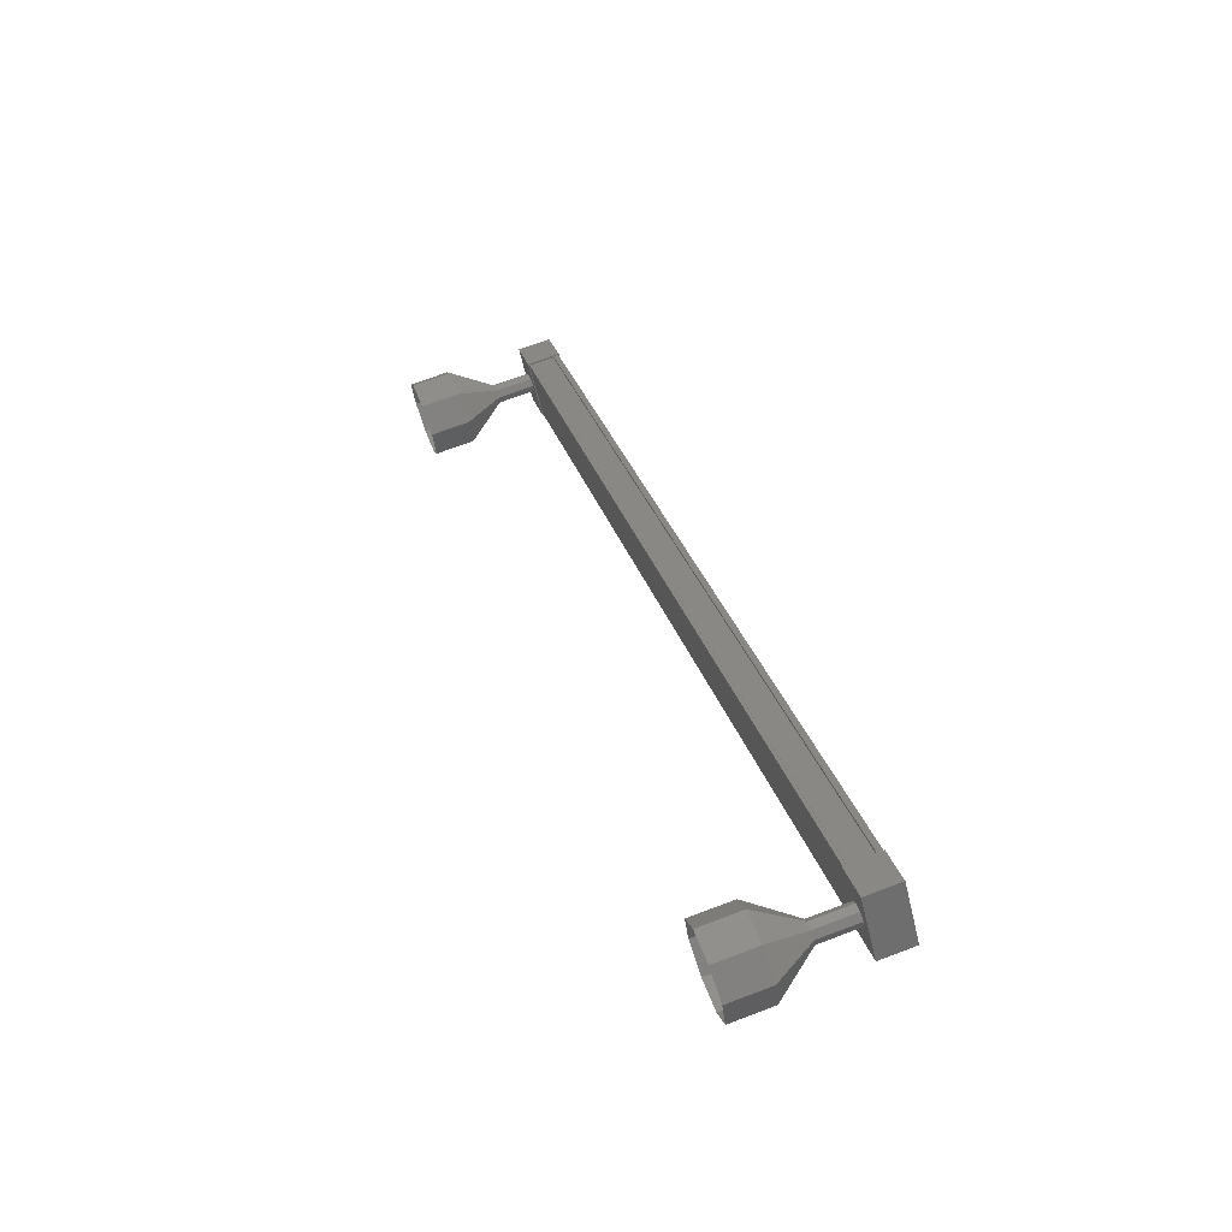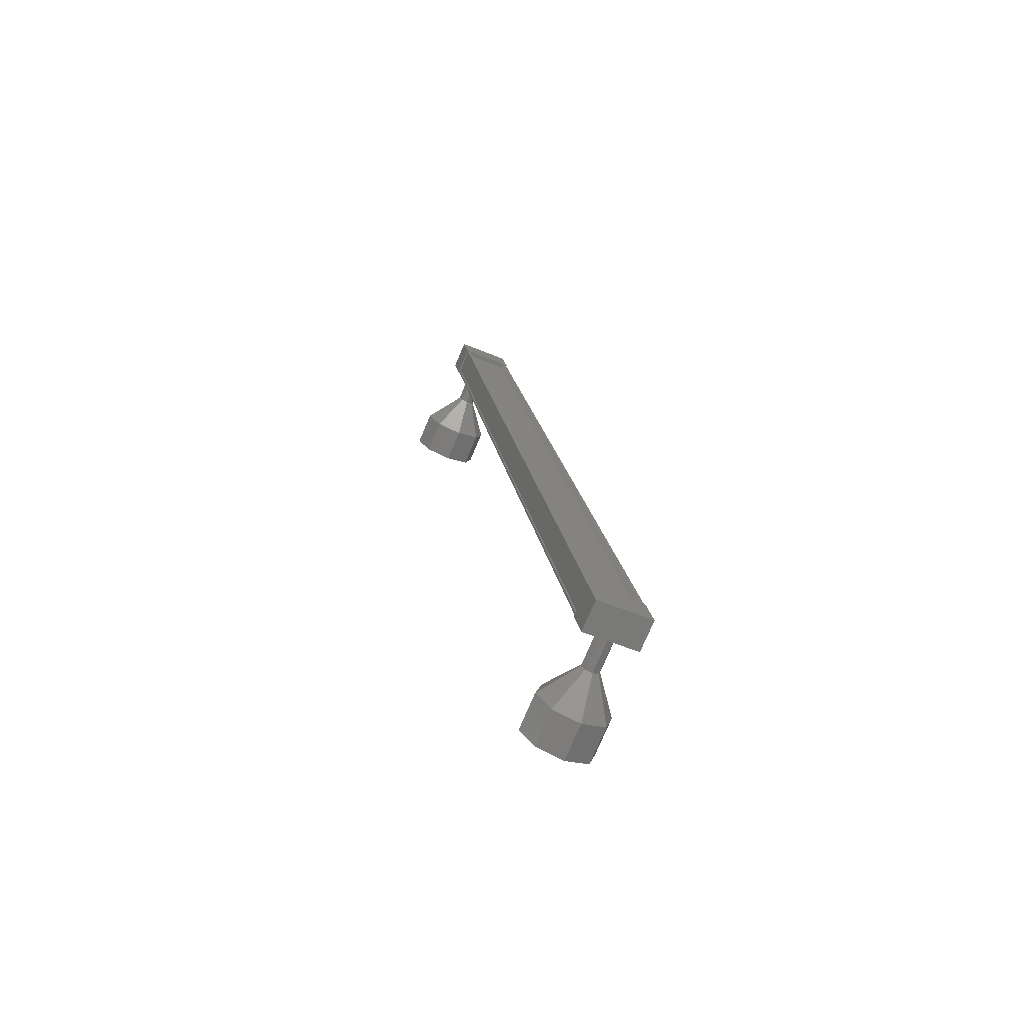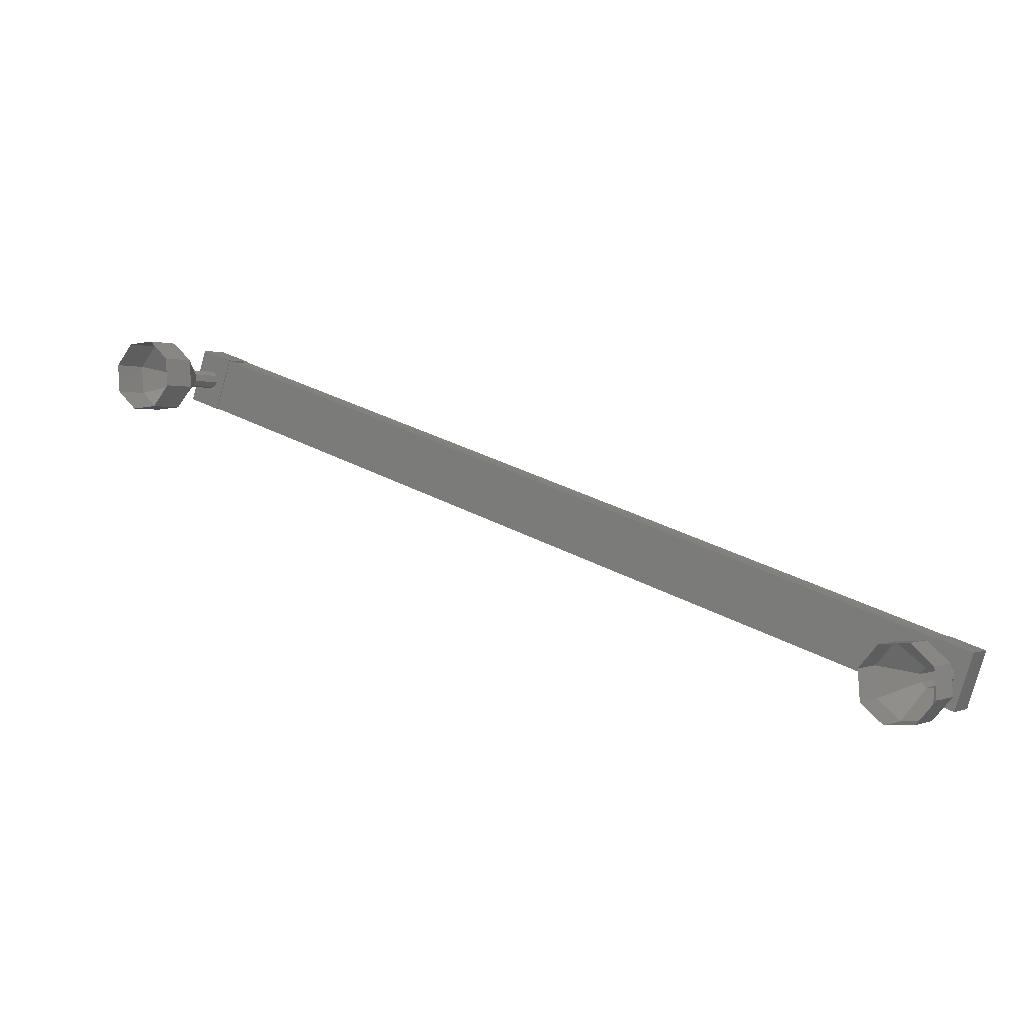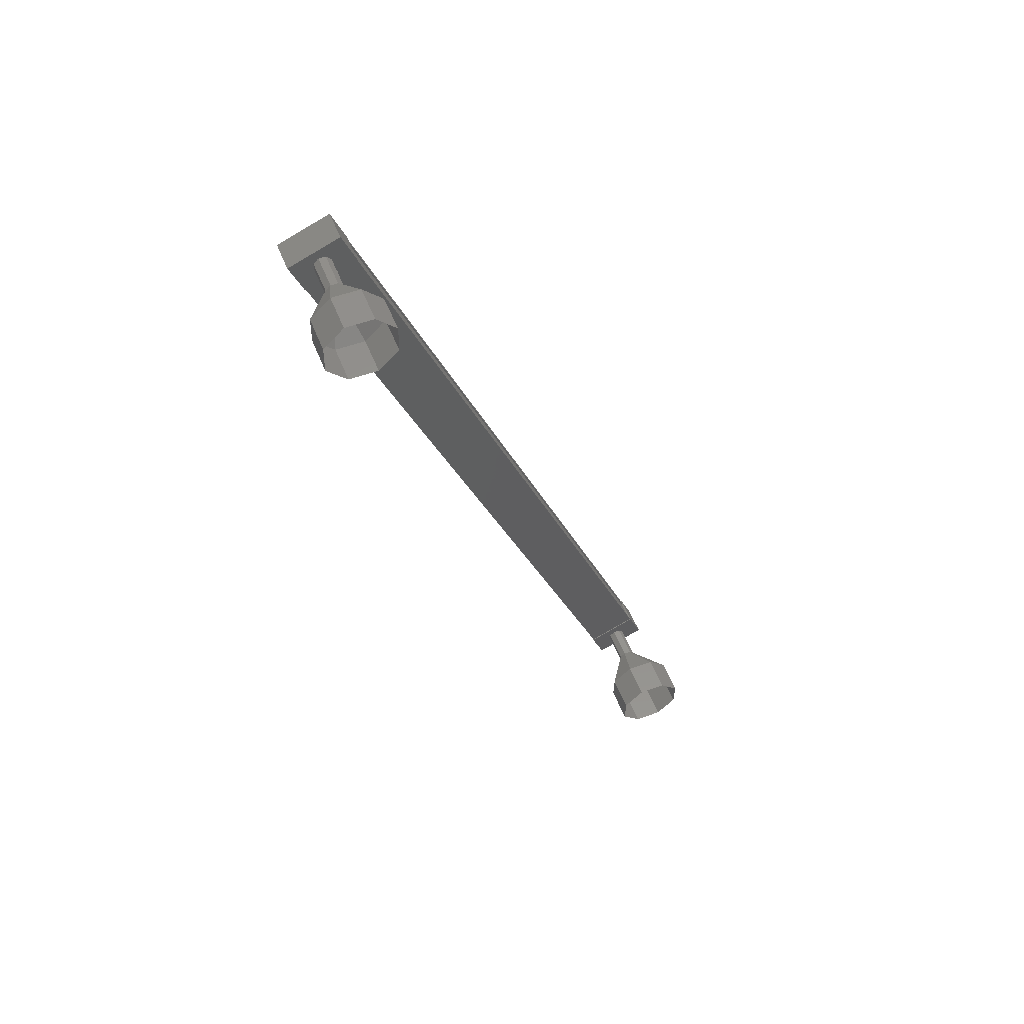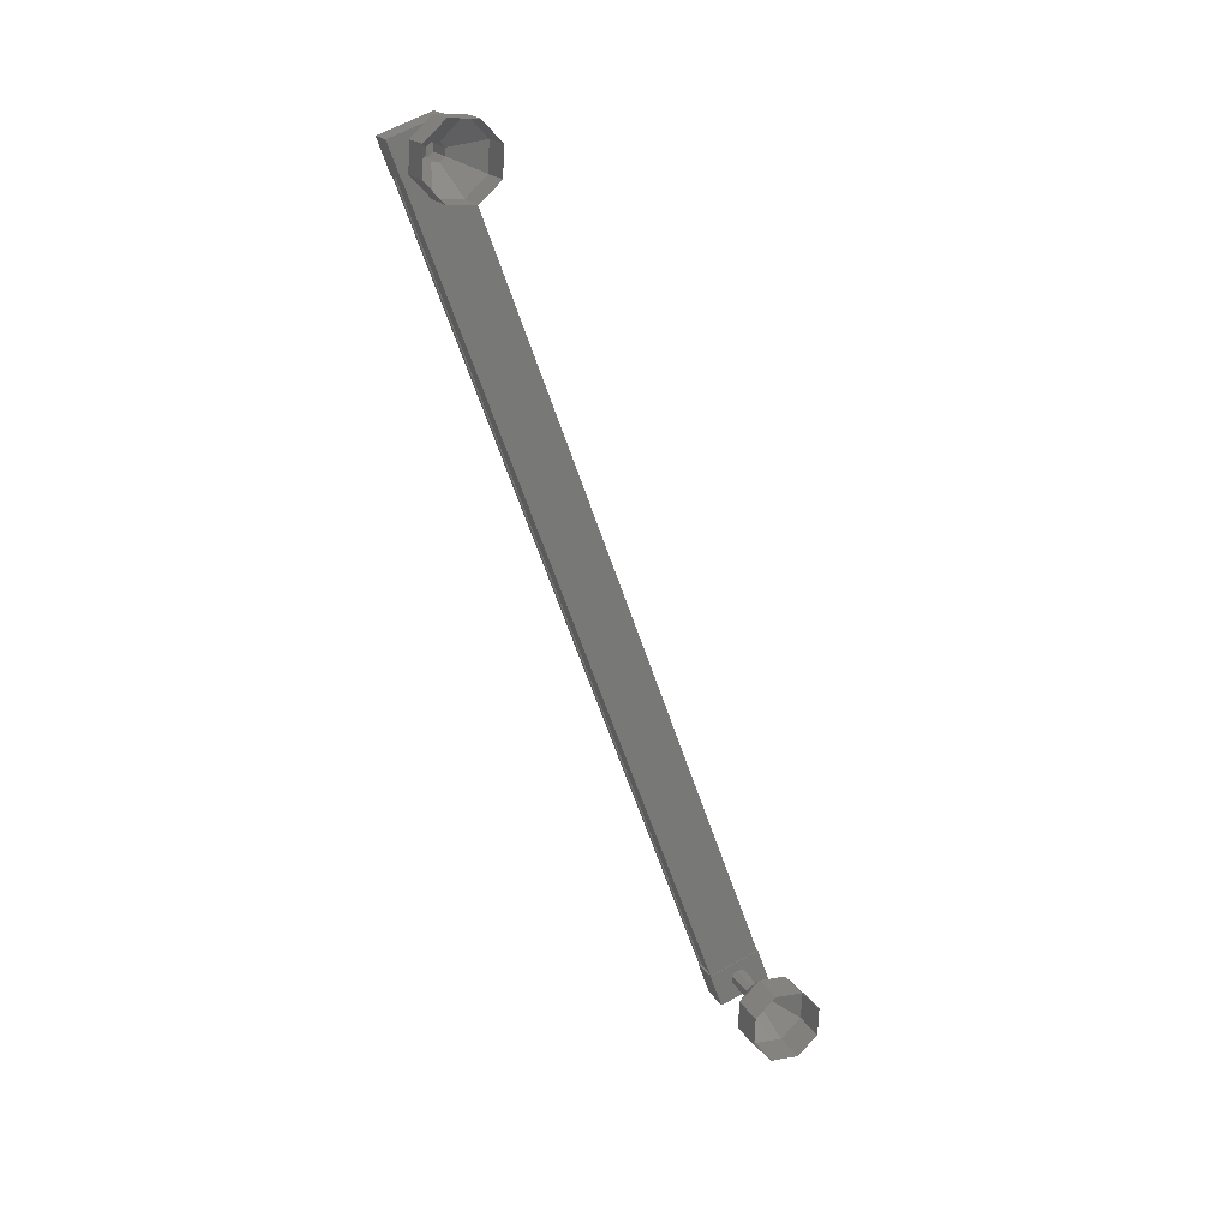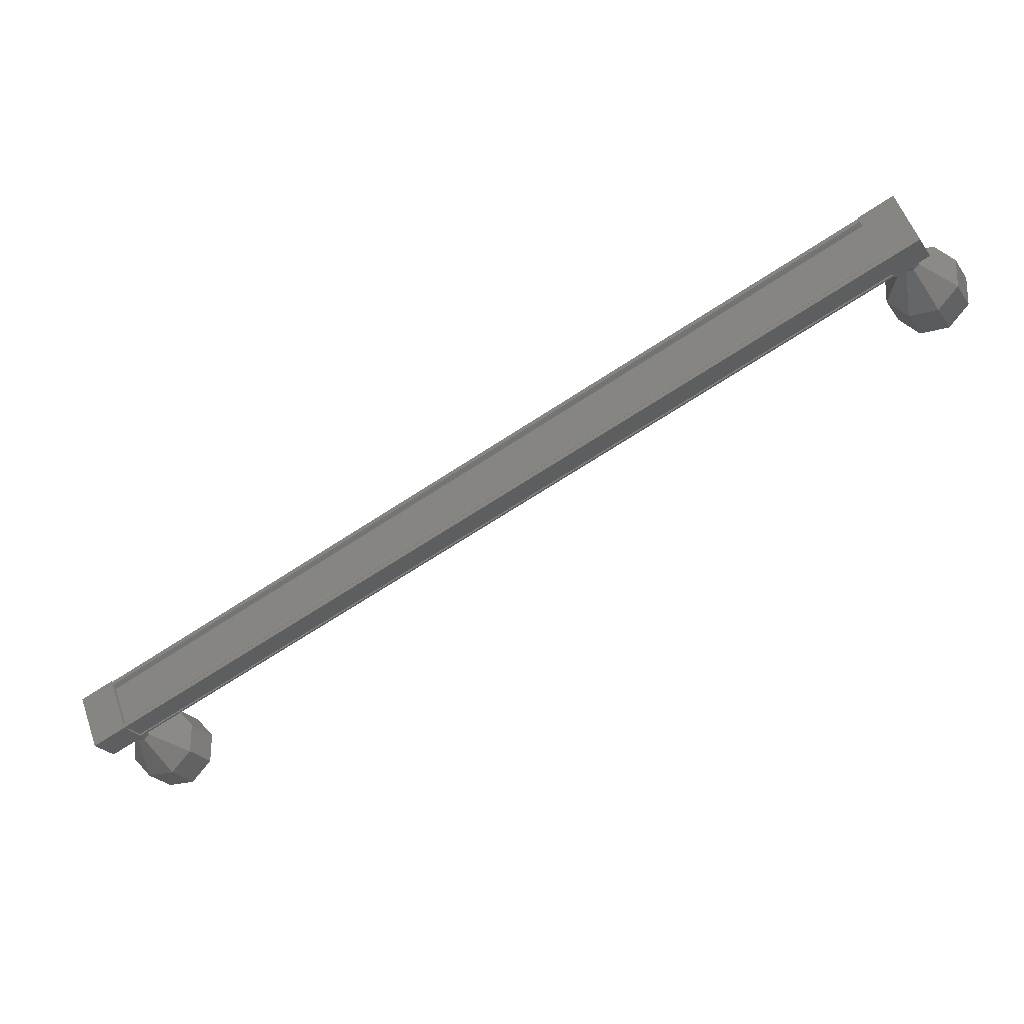
<metadata>
{"format":"stl","ext":"stl","renderer":"f3d","projection":"perspective","resolution":1024,"background":"white","views":[{"elev":-2.0,"azim":71.8,"up":"+Z"},{"elev":18.7,"azim":-68.3,"up":"+Y"},{"elev":-23.3,"azim":23.4,"up":"+Z"},{"elev":-27.2,"azim":140.0,"up":"+Y"},{"elev":-63.9,"azim":138.7,"up":"+Y"},{"elev":-2.1,"azim":-163.7,"up":"+Z"}]}
</metadata>
<code>
# stl→obj: 125 verts, 152 faces
v 485.1 -96.38 259.4
v 485.1 -96.25 259.4
v 463.9 -96.24 271.7
v 463.8 -96.2 271.6
v 464.4 -96.8 272.6
v 464.4 -96.73 272.7
v 485.7 -96.74 260.4
v 464.5 -96.77 272.8
v 485.7 -96.78 260.5
v 464.3 -97.45 272.5
v 485.6 -97.46 260.3
v 464.3 -97.42 272.5
v 485.6 -97.43 260.2
v 485.7 -96.9 260.4
v 463.9 -96.37 271.7
v 485.6 -96.81 260.3
v 485.7 -96.9 260.5
v 464.5 -96.9 272.7
v 464.4 -96.89 272.7
v 463.5 -96.17 271.7
v 464 -97.54 272.7
v 464.2 -96.76 272.9
v 465.1 -96.76 272.4
v 464.4 -96.17 271.2
v 464.9 -97.54 272.2
v 464.2 -96.95 271
v 463.3 -96.95 271.5
v 485.2 -96.77 260.9
v 484.5 -96.18 259.7
v 485 -97.54 260.6
v 484.3 -96.96 259.4
v 485.2 -96.96 258.9
v 485.4 -96.18 259.2
v 486.1 -96.77 260.4
v 485.9 -97.54 260.1
v 485.1 -96.21 259.3
v 485 -96.33 259.3
v 463.8 -96.32 271.5
v 485.1 -96.35 259.3
v 463.8 -96.34 271.6
v 484.9 -96.88 259.1
v 463.7 -96.87 271.4
v 463.7 -96.87 271.3
v 484.9 -96.94 259.1
v 463.6 -96.93 271.3
v 485.6 -97.52 260.2
v 464.3 -97.51 272.5
v 485.1 -98.12 259.3
v 485.6 -99.04 258.6
v 485 -98.05 259.2
v 485 -98.76 258.1
v 484.8 -98.02 259.2
v 484.3 -98.65 258.3
v 484.7 -98.05 259.3
v 483.8 -98.76 258.9
v 484.7 -98.12 259.5
v 483.9 -99.04 259.6
v 484.9 -98.19 259.6
v 484.4 -99.31 260
v 485 -98.21 259.6
v 485.2 -99.43 259.9
v 485.2 -98.19 259.5
v 485.7 -99.31 259.3
v 464.3 -97.2 271.7
v 464.2 -98.12 271.4
v 464.2 -97.13 271.6
v 464 -98.05 271.3
v 464 -97.1 271.6
v 463.8 -98.02 271.3
v 463.9 -97.13 271.8
v 463.7 -98.05 271.4
v 463.9 -97.2 272
v 463.7 -98.12 271.6
v 464.1 -97.27 272.1
v 463.9 -98.19 271.7
v 464.2 -97.29 272
v 464.1 -98.21 271.7
v 464.4 -97.27 271.9
v 464.2 -98.19 271.5
v 464.6 -99.03 270.7
v 464.4 -99.95 270.3
v 464 -98.75 270.2
v 463.8 -99.67 269.9
v 463.3 -98.64 270.4
v 463.1 -99.56 270
v 462.8 -98.75 270.9
v 462.6 -99.67 270.6
v 462.9 -99.03 271.7
v 462.7 -99.95 271.3
v 463.5 -99.3 272.1
v 463.3 -100.2 271.7
v 464.2 -99.42 272
v 464 -100.3 271.6
v 464.7 -99.3 271.4
v 464.5 -100.2 271
v 464.2 -98.11 271.4
v 464 -98.04 271.3
v 463.8 -98.01 271.3
v 463.7 -98.04 271.4
v 463.7 -98.11 271.6
v 463.9 -98.18 271.7
v 464.2 -98.18 271.5
v 485.3 -97.2 259.6
v 485.1 -98.13 259.3
v 485.2 -97.14 259.5
v 485 -98.06 259.2
v 485 -97.11 259.5
v 484.8 -98.03 259.2
v 484.9 -97.14 259.7
v 484.7 -98.06 259.3
v 484.9 -97.2 259.9
v 484.7 -98.13 259.5
v 485 -97.27 260
v 484.8 -98.19 259.6
v 485.2 -97.3 259.9
v 485 -98.22 259.6
v 485.4 -97.27 259.8
v 485.5 -100.2 258.9
v 485.4 -99.96 258.2
v 484.8 -99.68 257.8
v 484.1 -99.57 257.9
v 483.6 -99.68 258.5
v 483.7 -99.96 259.2
v 484.2 -100.2 259.6
v 485 -100.3 259.5
f 1 2 3
f 3 2 4
f 5 6 7
f 7 6 8
f 8 9 7
f 10 11 12
f 12 11 13
f 13 14 12
f 3 15 1
f 1 15 5
f 5 16 1
f 7 16 5
f 9 8 17
f 17 8 18
f 18 14 17
f 19 14 18
f 12 14 19
f 20 21 22
f 22 21 23
f 23 24 22
f 25 24 23
f 26 24 25
f 25 21 26
f 26 21 27
f 27 21 20
f 20 24 27
f 22 24 20
f 28 29 30
f 30 29 31
f 31 32 30
f 29 32 31
f 33 32 29
f 29 34 33
f 33 34 32
f 32 34 35
f 35 30 32
f 34 30 35
f 28 30 34
f 34 29 28
f 2 36 4
f 4 36 37
f 37 38 4
f 39 38 37
f 40 38 39
f 39 41 40
f 40 41 42
f 42 41 41
f 41 43 42
f 44 43 41
f 45 43 44
f 44 46 45
f 45 46 47
f 47 46 10
f 25 23 21
f 24 26 27
f 46 11 10
f 48 49 50
f 50 49 51
f 51 52 50
f 53 52 51
f 54 52 53
f 53 55 54
f 54 55 56
f 56 55 57
f 57 58 56
f 59 58 57
f 60 58 59
f 59 61 60
f 60 61 62
f 62 61 63
f 63 48 62
f 49 48 63
f 64 65 66
f 66 65 67
f 67 68 66
f 69 68 67
f 70 68 69
f 69 71 70
f 70 71 72
f 72 71 73
f 73 74 72
f 75 74 73
f 76 74 75
f 75 77 76
f 76 77 78
f 78 77 79
f 79 64 78
f 65 64 79
f 80 81 82
f 82 81 83
f 83 84 82
f 85 84 83
f 86 84 85
f 85 87 86
f 86 87 88
f 88 87 89
f 89 90 88
f 91 90 89
f 92 90 91
f 91 93 92
f 92 93 94
f 94 93 95
f 95 80 94
f 81 80 95
f 96 80 97
f 97 80 82
f 82 98 97
f 84 98 82
f 99 98 84
f 84 86 99
f 99 86 100
f 100 86 88
f 88 101 100
f 90 101 88
f 77 101 90
f 90 92 77
f 77 92 102
f 102 92 94
f 94 96 102
f 80 96 94
f 103 104 105
f 105 104 106
f 106 107 105
f 108 107 106
f 109 107 108
f 108 110 109
f 109 110 111
f 111 110 112
f 112 113 111
f 114 113 112
f 115 113 114
f 114 116 115
f 115 116 117
f 117 116 62
f 62 103 117
f 104 103 62
f 63 118 49
f 49 118 119
f 119 51 49
f 120 51 119
f 53 51 120
f 120 121 53
f 53 121 55
f 55 121 122
f 122 57 55
f 123 57 122
f 59 57 123
f 123 124 59
f 59 124 61
f 61 124 125
f 125 63 61
f 118 63 125

</code>
